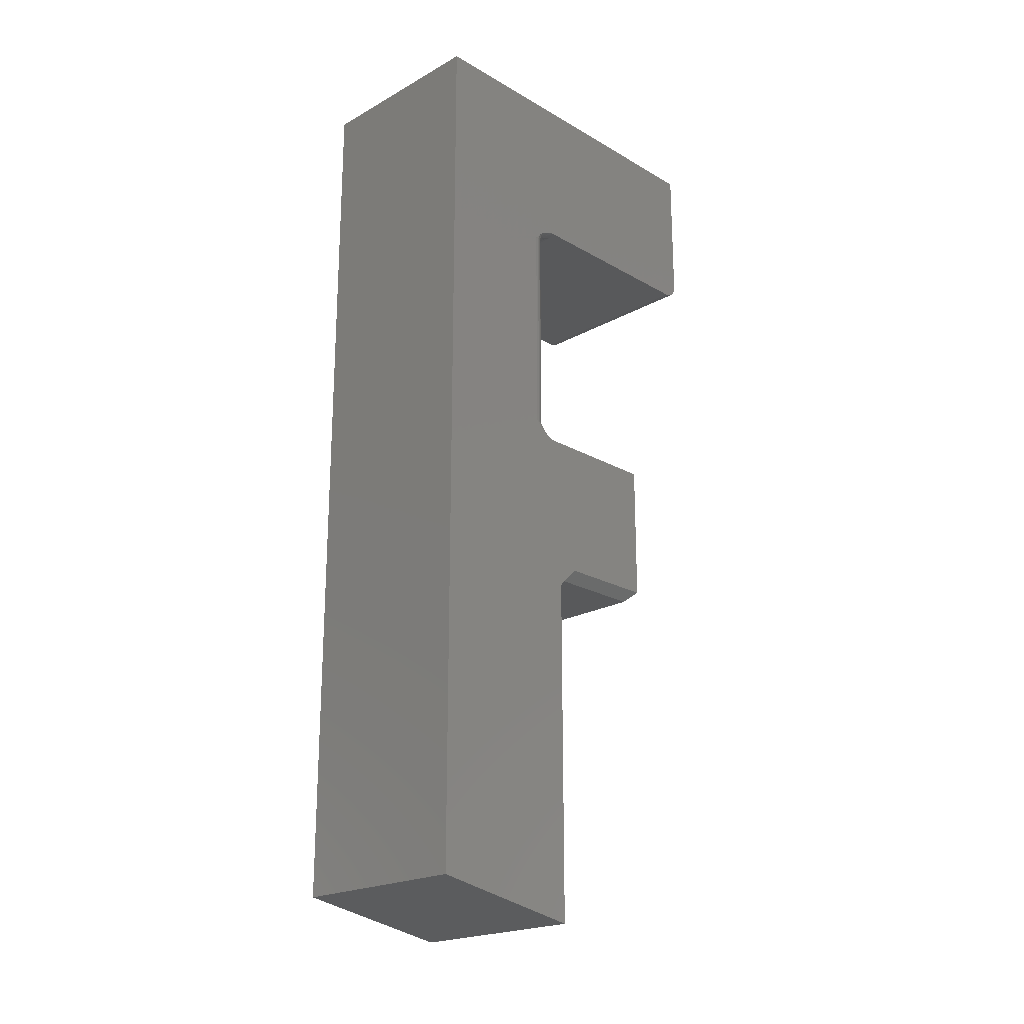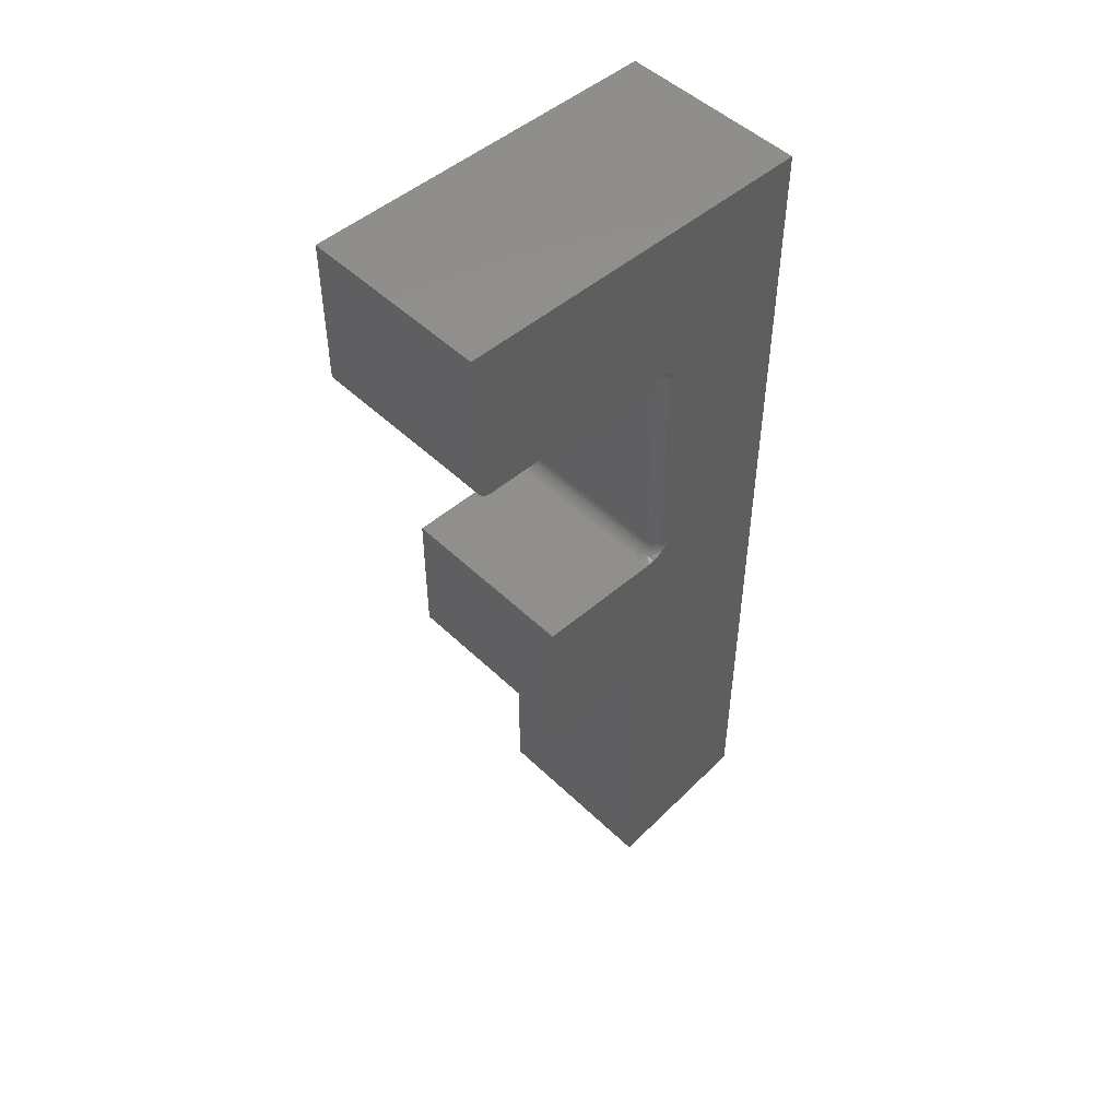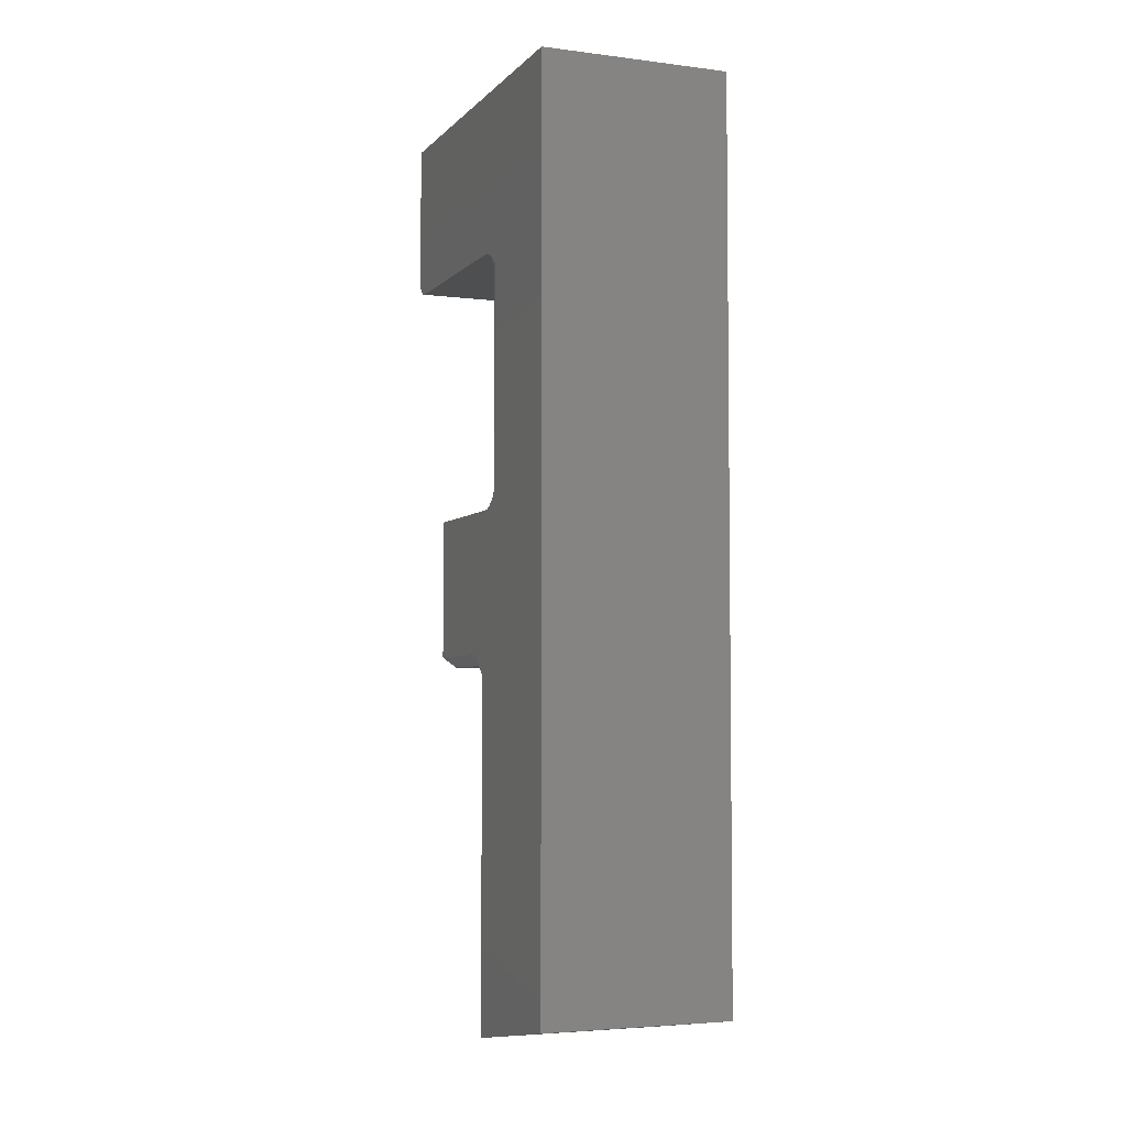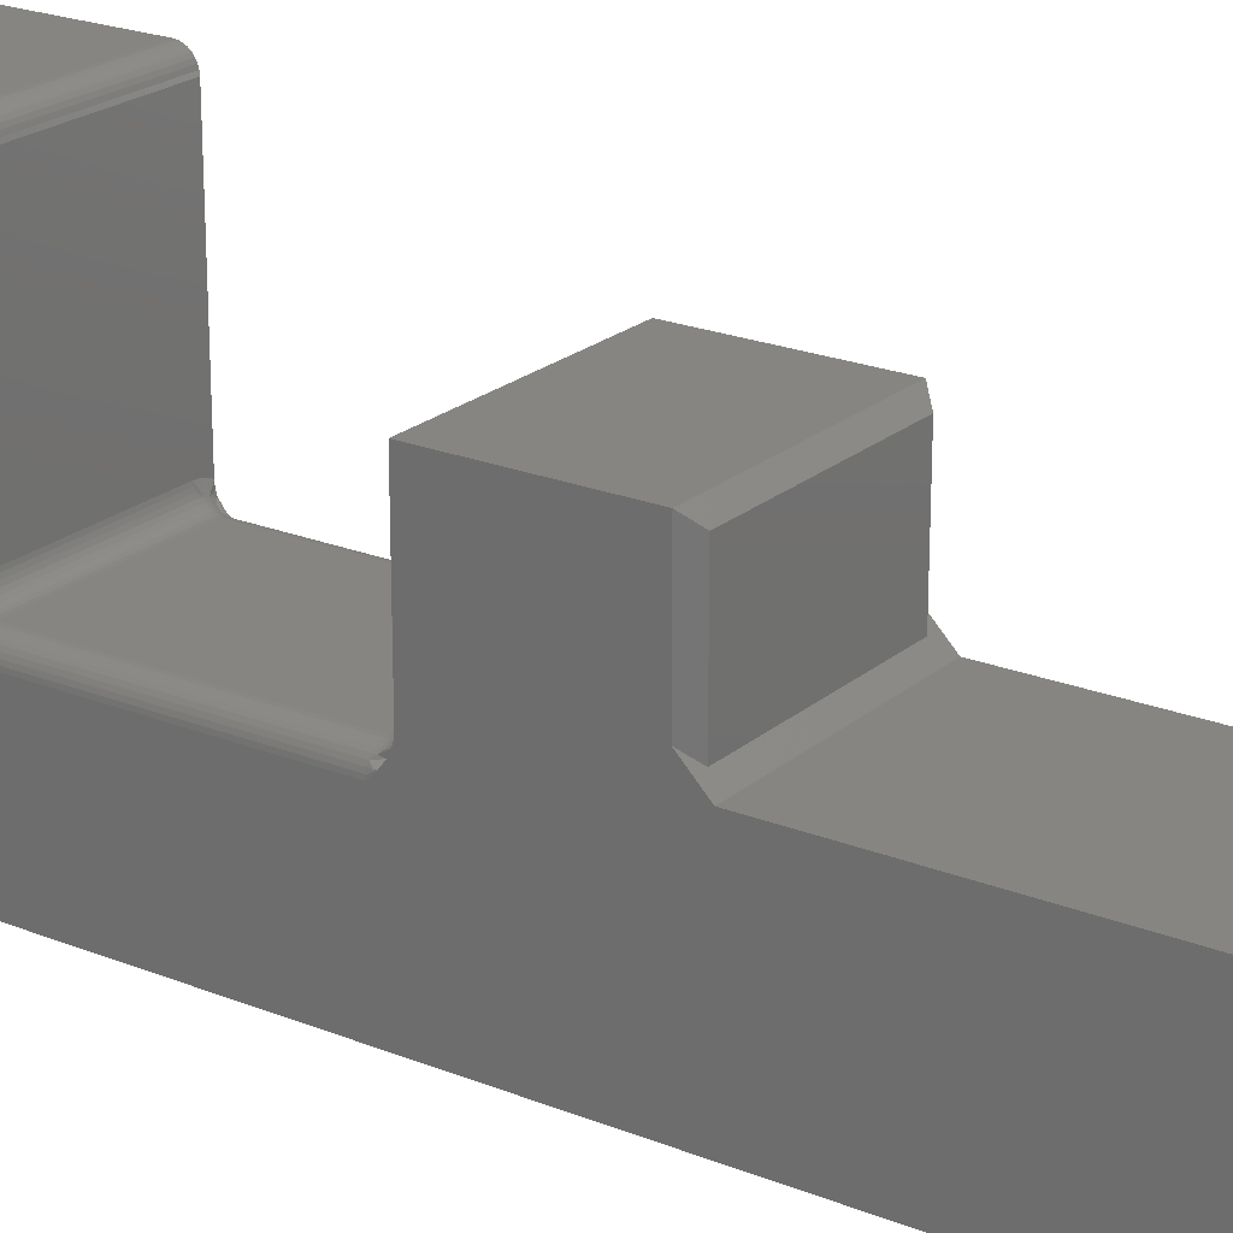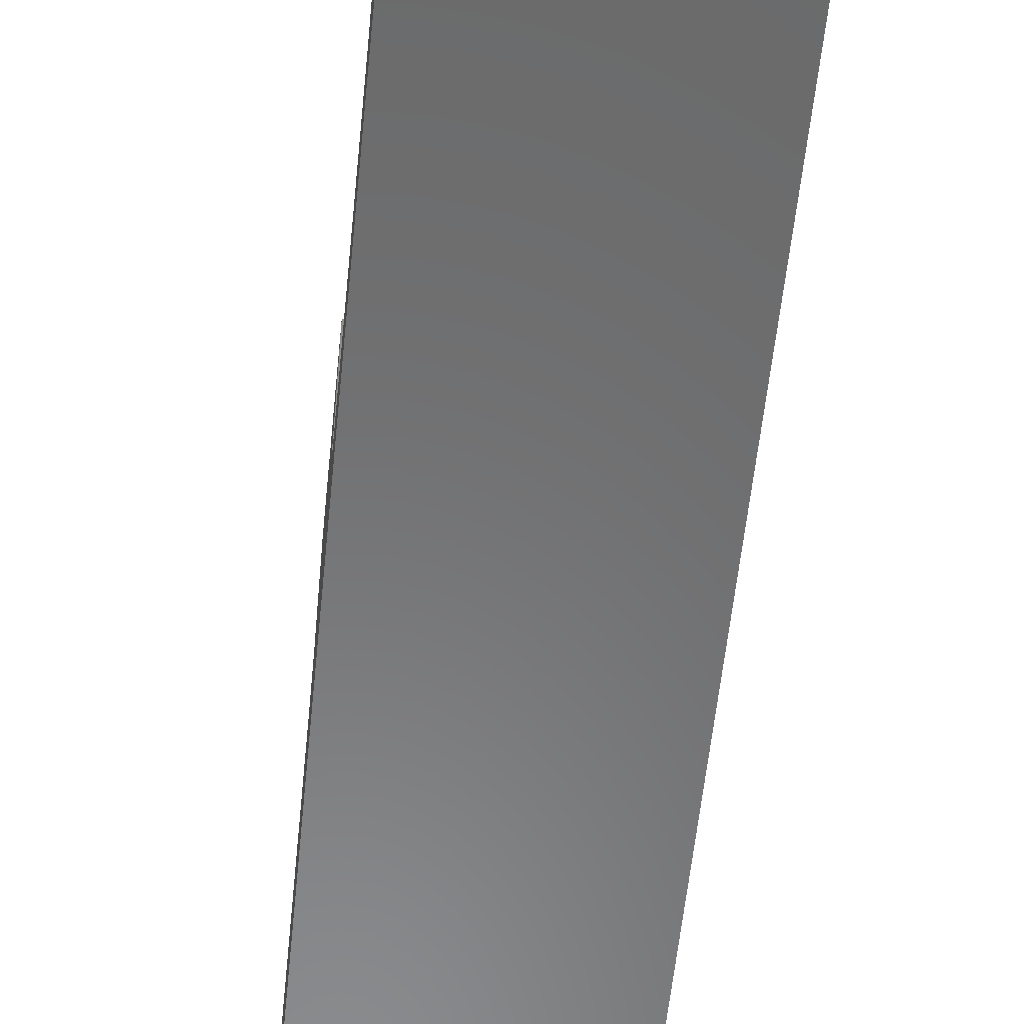
<metadata>
{"format":"stl","ext":"stl","renderer":"f3d","projection":"perspective","resolution":1024,"background":"white","views":[{"elev":-21.4,"azim":44.4,"up":"+Z"},{"elev":49.5,"azim":-133.5,"up":"+Z"},{"elev":-4.4,"azim":-21.7,"up":"+Z"},{"elev":22.1,"azim":125.0,"up":"+Y"},{"elev":-56.6,"azim":-5.7,"up":"+Y"}]}
</metadata>
<code>
# stl→obj: 220 verts, 436 faces
v 0.2812 -0.2447 0.002056
v 0.2812 -0.3951 -0.206
v 0.2812 -0.2447 -0.206
v 0.2812 -0.4264 -0.2373
v 0.2812 -0.4372 0.002056
v 0.2812 -0.4436 0.002687
v 0.2812 -0.4499 0.004519
v 0.2812 -0.4581 0.008645
v 0.2812 -0.4678 0.01594
v 0.2812 -0.4778 0.02549
v 0.2812 -0.6641 0.6172
v 0.2812 -0.6641 -0.7109
v 0.2812 -0.4264 -0.7529
v 0.2812 -0.4778 0.3561
v 0.2812 -0.4678 0.3656
v 0.2812 -0.4621 0.3703
v 0.2812 -0.4541 0.3752
v 0.2812 -0.4478 0.3778
v 0.2812 -0.4414 0.3792
v 0.2812 -0.4372 0.3795
v 0.2812 -0.1423 0.3795
v 0.2812 -0.1377 0.38
v 0.2812 -0.1333 0.3813
v 0.2812 -0.1292 0.3835
v 0.2812 -0.1257 0.3864
v 0.2812 -0.1228 0.3899
v 0.2812 -0.1206 0.394
v 0.2812 -0.1193 0.3984
v 0.2812 -0.1188 0.403
v 0.2812 -0.1188 0.6172
v -5.606e-17 -0.2447 -0.206
v -5.606e-17 -0.3951 -0.206
v -7.916e-17 -0.2447 0.002056
v -5.259e-17 -0.4264 -0.2373
v -8.176e-17 -0.4778 0.02549
v -8.07e-17 -0.4678 0.01594
v -8.019e-17 -0.4621 0.01132
v -7.964e-17 -0.4541 0.006361
v -7.935e-17 -0.4478 0.003787
v -7.919e-17 -0.4414 0.002335
v -8.424e-17 -0.4372 0.002056
v -1.475e-16 -0.6641 0.6172
v -1.475e-16 -0.1188 0.6172
v -1.237e-16 -0.1188 0.403
v -1.232e-16 -0.1193 0.3984
v -1.227e-16 -0.1206 0.394
v -1.222e-16 -0.1228 0.3899
v -1.218e-16 -0.1257 0.3864
v -1.215e-16 -0.1292 0.3835
v -1.213e-16 -0.1333 0.3813
v -1.211e-16 -0.1377 0.38
v -7.249e-17 -0.1423 0.3795
v -7.249e-17 -0.4372 0.3795
v -1.21e-16 -0.4436 0.3789
v -1.208e-16 -0.4499 0.3771
v -1.203e-16 -0.4581 0.3729
v -1.195e-16 -0.4678 0.3656
v -1.185e-16 -0.4778 0.3561
v 4.656e-18 -0.4264 -0.7529
v 0 -0.6641 -0.7109
v 0.2738 -0.4337 0.3795
v 0.266 -0.4316 0.3795
v 0.2578 -0.4309 0.3795
v 0.02344 -0.4309 0.3795
v 0.0153 -0.4316 0.3795
v 0.007405 -0.4337 0.3795
v 0.0004503 -0.4732 0.02549
v 0.0004503 -0.4732 0.3561
v 0.001784 -0.4688 0.02549
v 0.001784 -0.4688 0.3561
v 0.00395 -0.4648 0.02549
v 0.00395 -0.4648 0.3561
v 0.006865 -0.4612 0.02549
v 0.006865 -0.4612 0.3561
v 0.01042 -0.4583 0.02549
v 0.01042 -0.4583 0.3561
v 0.01447 -0.4561 0.02549
v 0.01447 -0.4561 0.3561
v 0.01887 -0.4548 0.02549
v 0.01887 -0.4548 0.3561
v 0.02344 -0.4544 0.02549
v 0.02344 -0.4544 0.3561
v 0.2578 -0.4544 0.02549
v 0.2578 -0.4544 0.3561
v 0.2624 -0.4548 0.02549
v 0.2624 -0.4548 0.3561
v 0.2668 -0.4561 0.02549
v 0.2668 -0.4561 0.3561
v 0.2708 -0.4583 0.02549
v 0.2708 -0.4583 0.3561
v 0.2744 -0.4612 0.02549
v 0.2744 -0.4612 0.3561
v 0.2773 -0.4648 0.02549
v 0.2773 -0.4648 0.3561
v 0.2795 -0.4688 0.02549
v 0.2795 -0.4688 0.3561
v 0.2808 -0.4732 0.02549
v 0.2808 -0.4732 0.3561
v 0.007405 -0.4337 0.002056
v 0.0153 -0.4316 0.002056
v 0.02344 -0.4309 0.002056
v 0.2578 -0.4309 0.002056
v 0.266 -0.4316 0.002056
v 0.2738 -0.4337 0.002056
v 0.2799 -0.4687 0.02092
v 0.2747 -0.4609 0.02092
v 0.2711 -0.4579 0.02092
v 0.2718 -0.4568 0.01652
v 0.2789 -0.4463 0.00384
v 0.2766 -0.4496 0.006006
v 0.2746 -0.4526 0.008921
v 0.273 -0.455 0.01247
v 0.2708 -0.4465 0.006006
v 0.2644 -0.4446 0.006006
v 0.2578 -0.4355 0.002506
v 0.2578 -0.4399 0.00384
v 0.2578 -0.4439 0.006006
v 0.2578 -0.4504 0.01247
v 0.2637 -0.4481 0.008921
v 0.2578 -0.4475 0.008921
v 0.2632 -0.4509 0.01247
v 0.2578 -0.4526 0.01652
v 0.2627 -0.4531 0.01652
v 0.2578 -0.4539 0.02092
v 0.2625 -0.4544 0.02092
v 0.2683 -0.4525 0.01247
v 0.2694 -0.4498 0.008921
v 0.2675 -0.4545 0.01652
v 0.267 -0.4557 0.02092
v 0.01683 -0.4446 0.006006
v 0.02344 -0.4355 0.002506
v 0.001368 -0.4687 0.02092
v 0.02344 -0.4399 0.00384
v 0.002378 -0.4463 0.00384
v 0.004629 -0.4496 0.006006
v 0.002011 -0.4564 0.008921
v 0.004072 -0.4584 0.01247
v 0.0006657 -0.4626 0.01247
v 0.01048 -0.4465 0.006006
v 0.02344 -0.4439 0.006006
v 0.01753 -0.4481 0.008921
v 0.02344 -0.4475 0.008921
v 0.01809 -0.4509 0.01247
v 0.02344 -0.4504 0.01247
v 0.01852 -0.4531 0.01652
v 0.02344 -0.4526 0.01652
v 0.01878 -0.4544 0.02092
v 0.02344 -0.4539 0.02092
v 0.01184 -0.4498 0.008921
v 0.01296 -0.4525 0.01247
v 0.01379 -0.4545 0.01652
v 0.0143 -0.4557 0.02092
v 0.006603 -0.4526 0.008921
v 0.008222 -0.455 0.01247
v 0.009425 -0.4568 0.01652
v 0.01017 -0.4579 0.02092
v 0.005603 -0.46 0.01652
v 0.006546 -0.4609 0.02092
v 0.002467 -0.4638 0.01652
v 0.003575 -0.4645 0.02092
v 0.2644 -0.4446 0.3756
v 0.2578 -0.4355 0.3791
v 0.2799 -0.4687 0.3607
v 0.2578 -0.4399 0.3777
v 0.2789 -0.4463 0.3777
v 0.2766 -0.4496 0.3756
v 0.2792 -0.4564 0.3727
v 0.2772 -0.4584 0.3691
v 0.2806 -0.4626 0.3691
v 0.2708 -0.4465 0.3756
v 0.2578 -0.4439 0.3756
v 0.2637 -0.4481 0.3727
v 0.2578 -0.4475 0.3727
v 0.2632 -0.4509 0.3691
v 0.2578 -0.4504 0.3691
v 0.2627 -0.4531 0.3651
v 0.2578 -0.4526 0.3651
v 0.2625 -0.4544 0.3607
v 0.2578 -0.4539 0.3607
v 0.2694 -0.4498 0.3727
v 0.2683 -0.4525 0.3691
v 0.2675 -0.4545 0.3651
v 0.267 -0.4557 0.3607
v 0.2746 -0.4526 0.3727
v 0.273 -0.455 0.3691
v 0.2718 -0.4568 0.3651
v 0.2711 -0.4579 0.3607
v 0.2756 -0.46 0.3651
v 0.2747 -0.4609 0.3607
v 0.2788 -0.4638 0.3651
v 0.2777 -0.4645 0.3607
v 0.001368 -0.4687 0.3607
v 0.006546 -0.4609 0.3607
v 0.01017 -0.4579 0.3607
v 0.009425 -0.4568 0.3651
v 0.002378 -0.4463 0.3777
v 0.004629 -0.4496 0.3756
v 0.006603 -0.4526 0.3727
v 0.008222 -0.455 0.3691
v 0.01048 -0.4465 0.3756
v 0.01683 -0.4446 0.3756
v 0.02344 -0.4355 0.3791
v 0.02344 -0.4399 0.3777
v 0.02344 -0.4439 0.3756
v 0.02344 -0.4504 0.3691
v 0.01753 -0.4481 0.3727
v 0.02344 -0.4475 0.3727
v 0.01809 -0.4509 0.3691
v 0.02344 -0.4526 0.3651
v 0.01852 -0.4531 0.3651
v 0.02344 -0.4539 0.3607
v 0.01878 -0.4544 0.3607
v 0.01296 -0.4525 0.3691
v 0.01184 -0.4498 0.3727
v 0.01379 -0.4545 0.3651
v 0.0143 -0.4557 0.3607
v 0.01562 -0.4108 -0.2216
v 0.01562 -0.2603 -0.2216
v 0.2656 -0.4108 -0.2216
v 0.2656 -0.2603 -0.2216
f 1 2 3
f 4 2 1
f 4 1 5
f 4 5 6
f 4 6 7
f 4 7 8
f 4 8 9
f 4 9 10
f 11 12 13
f 11 13 4
f 11 4 10
f 11 10 14
f 11 14 15
f 11 15 16
f 11 16 17
f 11 17 18
f 11 18 19
f 11 19 20
f 11 20 21
f 11 21 22
f 11 22 23
f 11 23 24
f 11 24 25
f 11 25 26
f 11 26 27
f 11 27 28
f 11 28 29
f 11 29 30
f 31 32 33
f 34 35 36
f 34 36 37
f 34 37 38
f 34 38 39
f 34 39 40
f 34 40 41
f 34 41 33
f 34 33 32
f 42 43 44
f 42 44 45
f 42 45 46
f 42 46 47
f 42 47 48
f 42 48 49
f 42 49 50
f 42 50 51
f 42 51 52
f 42 52 53
f 42 53 54
f 42 54 55
f 42 55 56
f 42 56 57
f 42 57 58
f 42 58 35
f 42 35 34
f 42 34 59
f 42 59 60
f 21 20 61
f 21 61 62
f 21 62 63
f 21 63 52
f 52 63 64
f 52 64 65
f 52 65 66
f 52 66 53
f 44 43 29
f 29 43 30
f 44 29 45
f 45 29 28
f 45 28 46
f 46 28 27
f 46 27 47
f 47 27 26
f 47 26 48
f 48 26 25
f 48 25 49
f 49 25 24
f 49 24 50
f 50 24 23
f 50 23 51
f 51 23 22
f 51 22 52
f 52 22 21
f 35 58 67
f 67 58 68
f 67 68 69
f 69 68 70
f 69 70 71
f 71 70 72
f 71 72 73
f 73 72 74
f 73 74 75
f 75 74 76
f 75 76 77
f 77 76 78
f 77 78 79
f 79 78 80
f 79 80 81
f 81 80 82
f 83 81 84
f 84 81 82
f 83 84 85
f 85 84 86
f 85 86 87
f 87 86 88
f 87 88 89
f 89 88 90
f 89 90 91
f 91 90 92
f 91 92 93
f 93 92 94
f 93 94 95
f 95 94 96
f 95 96 97
f 97 96 98
f 97 98 10
f 10 98 14
f 33 41 99
f 33 99 100
f 33 100 101
f 33 101 102
f 33 102 1
f 1 102 103
f 1 103 104
f 1 104 5
f 9 105 97
f 9 97 10
f 8 106 93
f 93 9 8
f 105 9 93
f 95 105 93
f 95 97 105
f 107 106 108
f 7 6 109
f 7 109 110
f 7 110 111
f 7 111 112
f 7 112 108
f 7 108 106
f 7 106 8
f 113 110 109
f 113 109 6
f 113 6 5
f 113 5 104
f 113 104 114
f 114 104 103
f 114 103 102
f 114 102 115
f 114 115 116
f 114 116 117
f 118 119 120
f 120 119 114
f 120 114 117
f 119 118 121
f 121 118 122
f 121 122 123
f 123 122 124
f 123 124 125
f 125 124 83
f 125 83 85
f 93 106 91
f 91 106 107
f 91 107 89
f 126 111 127
f 127 111 110
f 127 110 113
f 111 126 112
f 112 126 128
f 112 128 108
f 108 128 129
f 108 129 107
f 107 129 87
f 107 87 89
f 121 127 119
f 119 127 113
f 119 113 114
f 127 121 126
f 126 121 123
f 126 123 128
f 128 123 125
f 128 125 129
f 129 125 85
f 129 85 87
f 100 99 130
f 131 100 130
f 67 36 35
f 132 36 67
f 69 132 67
f 100 131 101
f 133 131 130
f 40 39 134
f 135 134 39
f 136 38 37
f 37 137 136
f 138 37 36
f 41 40 134
f 41 134 139
f 41 139 99
f 133 130 140
f 140 130 141
f 140 141 142
f 142 141 143
f 142 143 144
f 144 143 145
f 144 145 146
f 146 145 147
f 146 147 148
f 148 147 79
f 148 79 81
f 99 139 130
f 130 139 149
f 130 149 141
f 141 149 150
f 141 150 143
f 143 150 151
f 143 151 145
f 145 151 152
f 145 152 147
f 147 152 77
f 147 77 79
f 134 135 139
f 139 135 153
f 139 153 149
f 149 153 154
f 149 154 150
f 150 154 155
f 150 155 151
f 151 155 156
f 151 156 152
f 152 156 75
f 152 75 77
f 39 38 135
f 135 38 136
f 135 136 153
f 153 136 137
f 153 137 154
f 154 137 157
f 154 157 155
f 155 157 158
f 155 158 156
f 156 158 73
f 156 73 75
f 37 138 137
f 137 138 159
f 137 159 157
f 157 159 160
f 157 160 158
f 158 160 71
f 158 71 73
f 138 36 159
f 159 36 132
f 159 132 160
f 160 132 69
f 160 69 71
f 142 117 140
f 140 117 116
f 140 116 133
f 133 116 115
f 133 115 131
f 131 115 102
f 131 102 101
f 117 142 120
f 120 142 144
f 120 144 118
f 118 144 146
f 118 146 122
f 122 146 148
f 122 148 124
f 124 148 81
f 124 81 83
f 62 61 161
f 162 62 161
f 98 15 14
f 163 15 98
f 96 163 98
f 62 162 63
f 164 162 161
f 19 18 165
f 166 165 18
f 167 17 16
f 16 168 167
f 169 16 15
f 20 19 165
f 20 165 170
f 20 170 61
f 164 161 171
f 171 161 172
f 171 172 173
f 173 172 174
f 173 174 175
f 175 174 176
f 175 176 177
f 177 176 178
f 177 178 179
f 179 178 86
f 179 86 84
f 61 170 161
f 161 170 180
f 161 180 172
f 172 180 181
f 172 181 174
f 174 181 182
f 174 182 176
f 176 182 183
f 176 183 178
f 178 183 88
f 178 88 86
f 165 166 170
f 170 166 184
f 170 184 180
f 180 184 185
f 180 185 181
f 181 185 186
f 181 186 182
f 182 186 187
f 182 187 183
f 183 187 90
f 183 90 88
f 18 17 166
f 166 17 167
f 166 167 184
f 184 167 168
f 184 168 185
f 185 168 188
f 185 188 186
f 186 188 189
f 186 189 187
f 187 189 92
f 187 92 90
f 16 169 168
f 168 169 190
f 168 190 188
f 188 190 191
f 188 191 189
f 189 191 94
f 189 94 92
f 169 15 190
f 190 15 163
f 190 163 191
f 191 163 96
f 191 96 94
f 57 192 68
f 57 68 58
f 56 193 72
f 72 57 56
f 192 57 72
f 70 192 72
f 70 68 192
f 194 193 195
f 55 54 196
f 55 196 197
f 55 197 198
f 55 198 199
f 55 199 195
f 55 195 193
f 55 193 56
f 200 197 196
f 200 196 54
f 200 54 53
f 200 53 66
f 200 66 201
f 201 66 65
f 201 65 64
f 201 64 202
f 201 202 203
f 201 203 204
f 205 206 207
f 207 206 201
f 207 201 204
f 206 205 208
f 208 205 209
f 208 209 210
f 210 209 211
f 210 211 212
f 212 211 82
f 212 82 80
f 72 193 74
f 74 193 194
f 74 194 76
f 213 198 214
f 214 198 197
f 214 197 200
f 198 213 199
f 199 213 215
f 199 215 195
f 195 215 216
f 195 216 194
f 194 216 78
f 194 78 76
f 208 214 206
f 206 214 200
f 206 200 201
f 214 208 213
f 213 208 210
f 213 210 215
f 215 210 212
f 215 212 216
f 216 212 80
f 216 80 78
f 207 175 205
f 205 175 177
f 205 177 209
f 209 177 179
f 209 179 211
f 211 179 84
f 211 84 82
f 175 207 173
f 173 207 204
f 173 204 171
f 171 204 203
f 171 203 164
f 164 203 202
f 164 202 162
f 162 202 64
f 162 64 63
f 31 33 3
f 3 33 1
f 30 43 11
f 11 43 42
f 60 59 12
f 12 59 13
f 217 218 219
f 219 218 220
f 217 34 32
f 34 217 4
f 4 217 219
f 4 219 2
f 11 42 12
f 12 42 60
f 2 219 3
f 3 219 220
f 31 3 218
f 218 3 220
f 32 31 217
f 217 31 218
f 13 59 4
f 4 59 34

</code>
